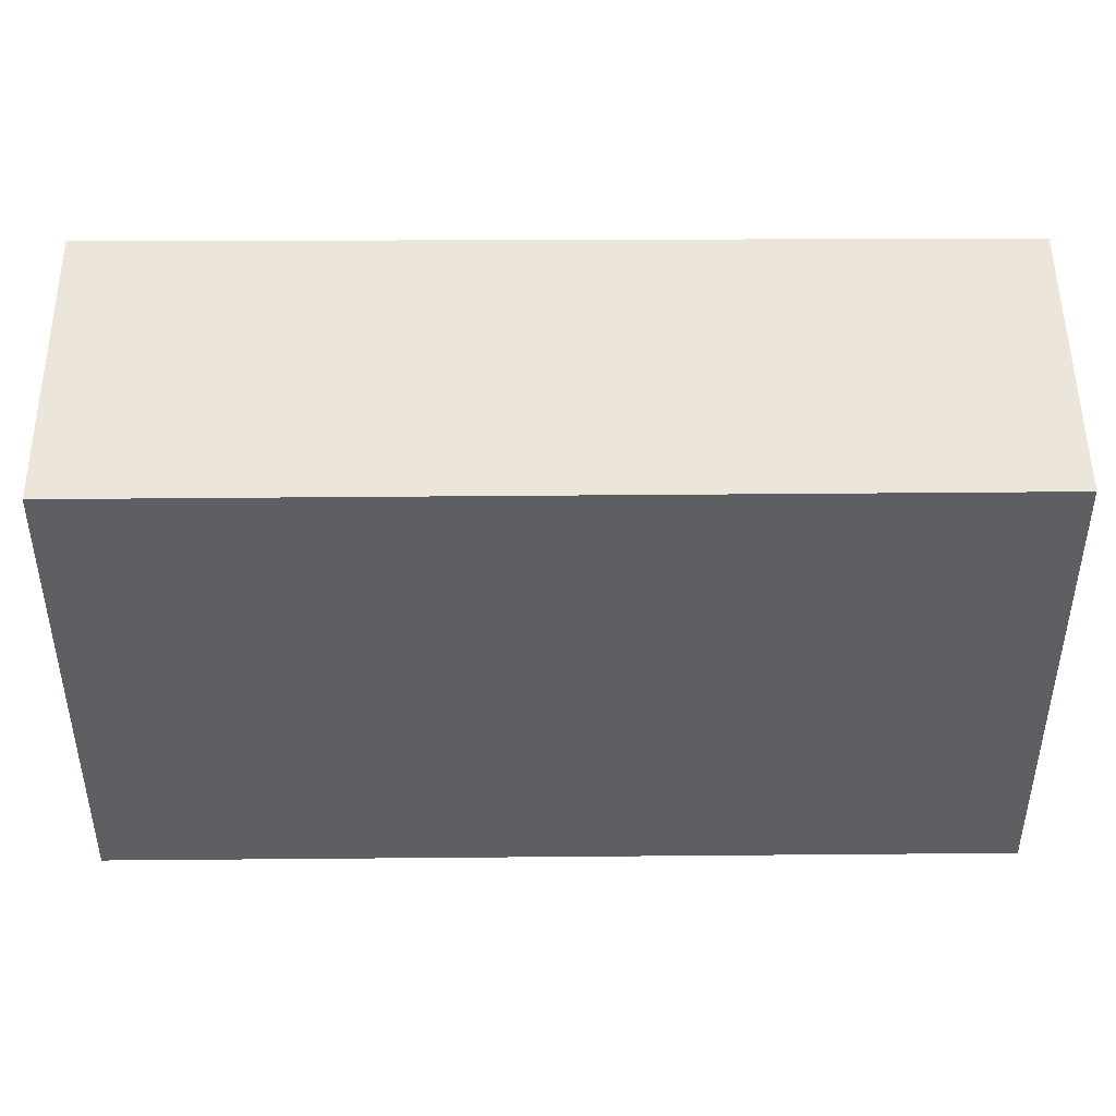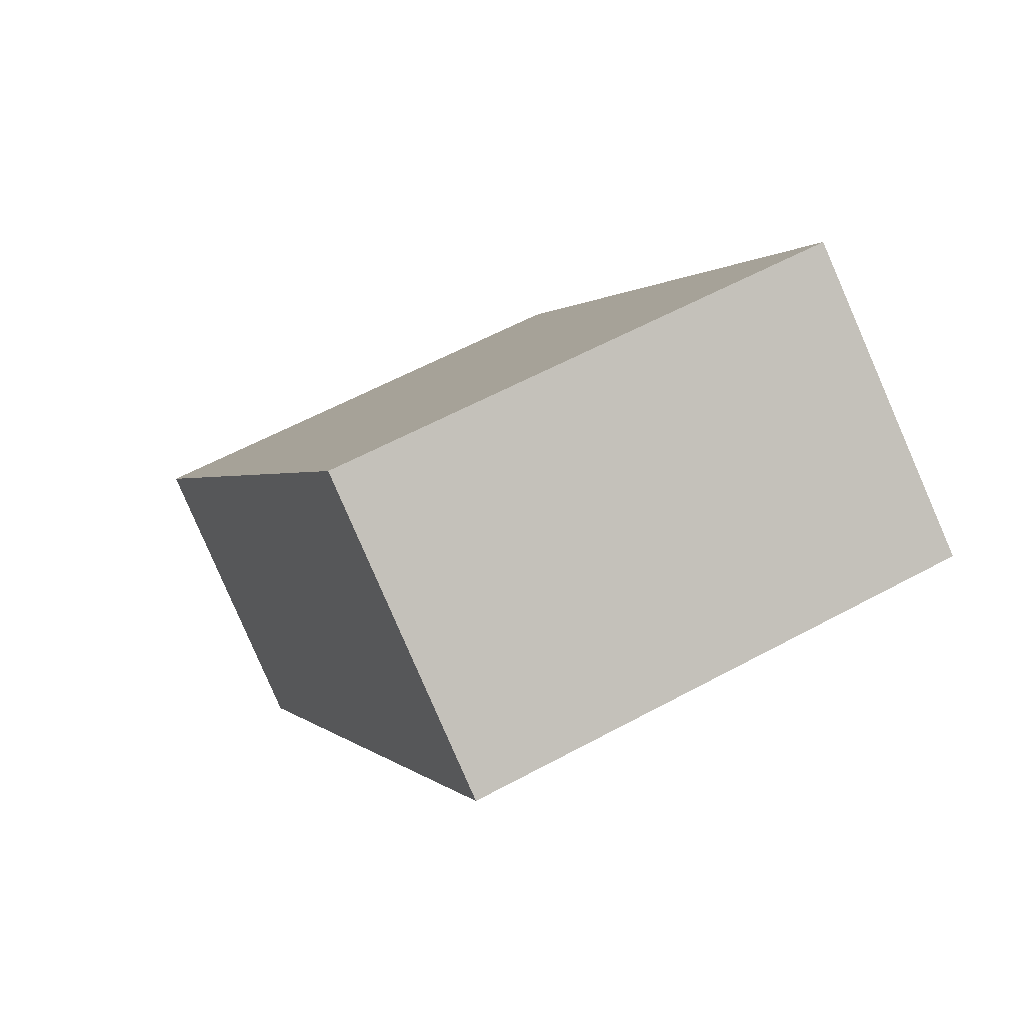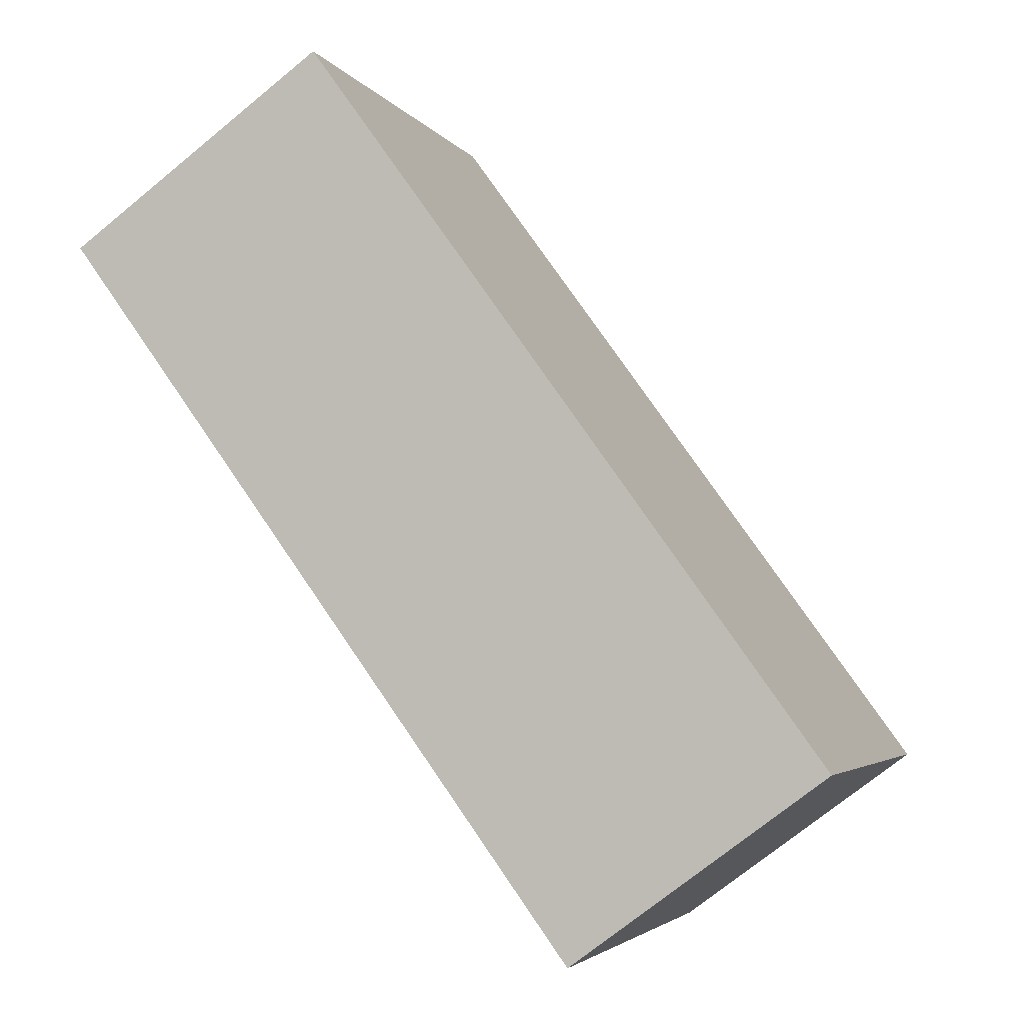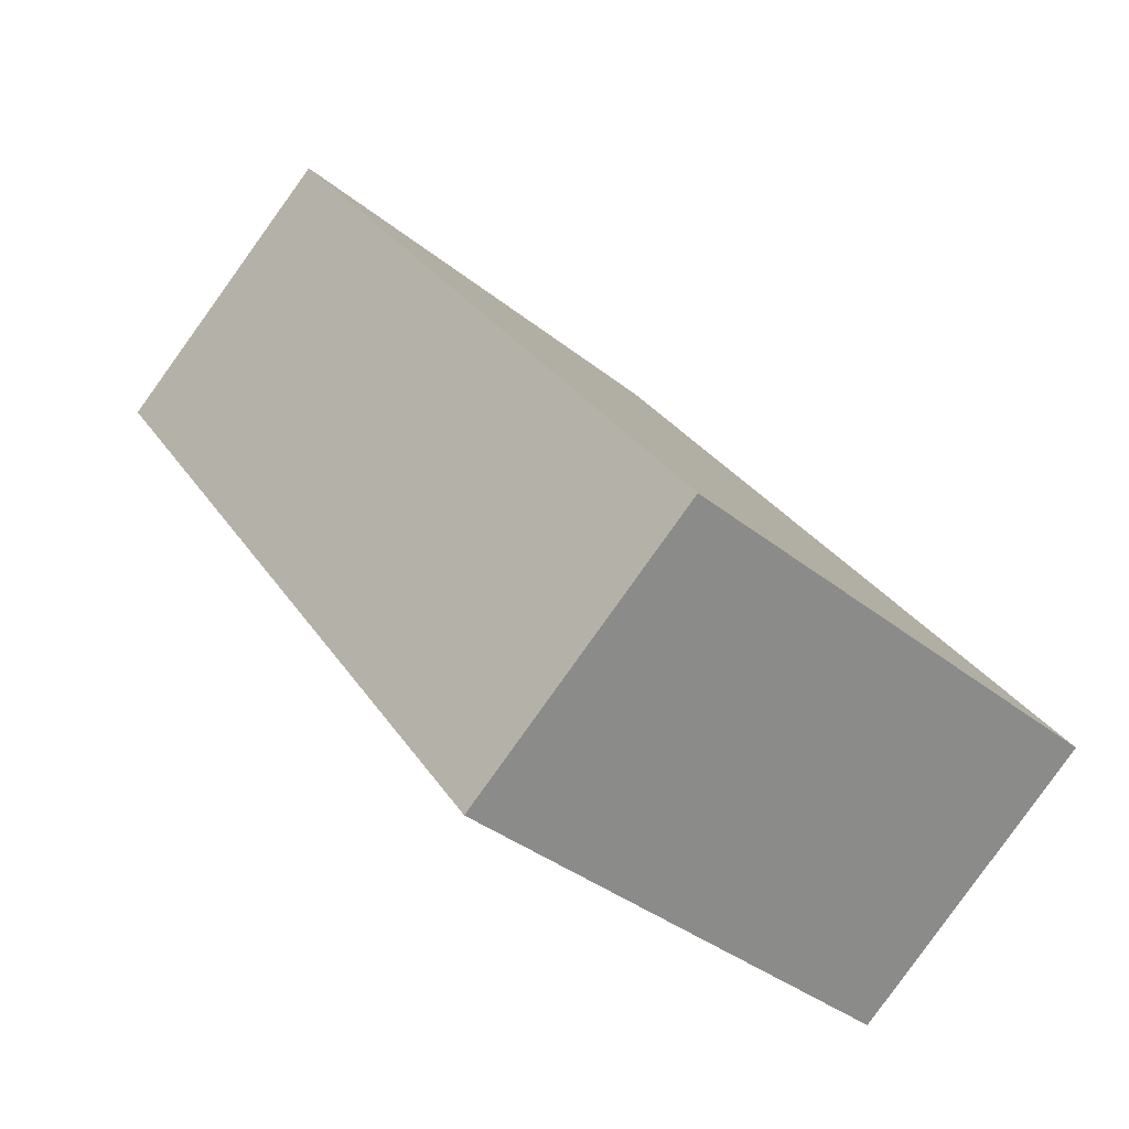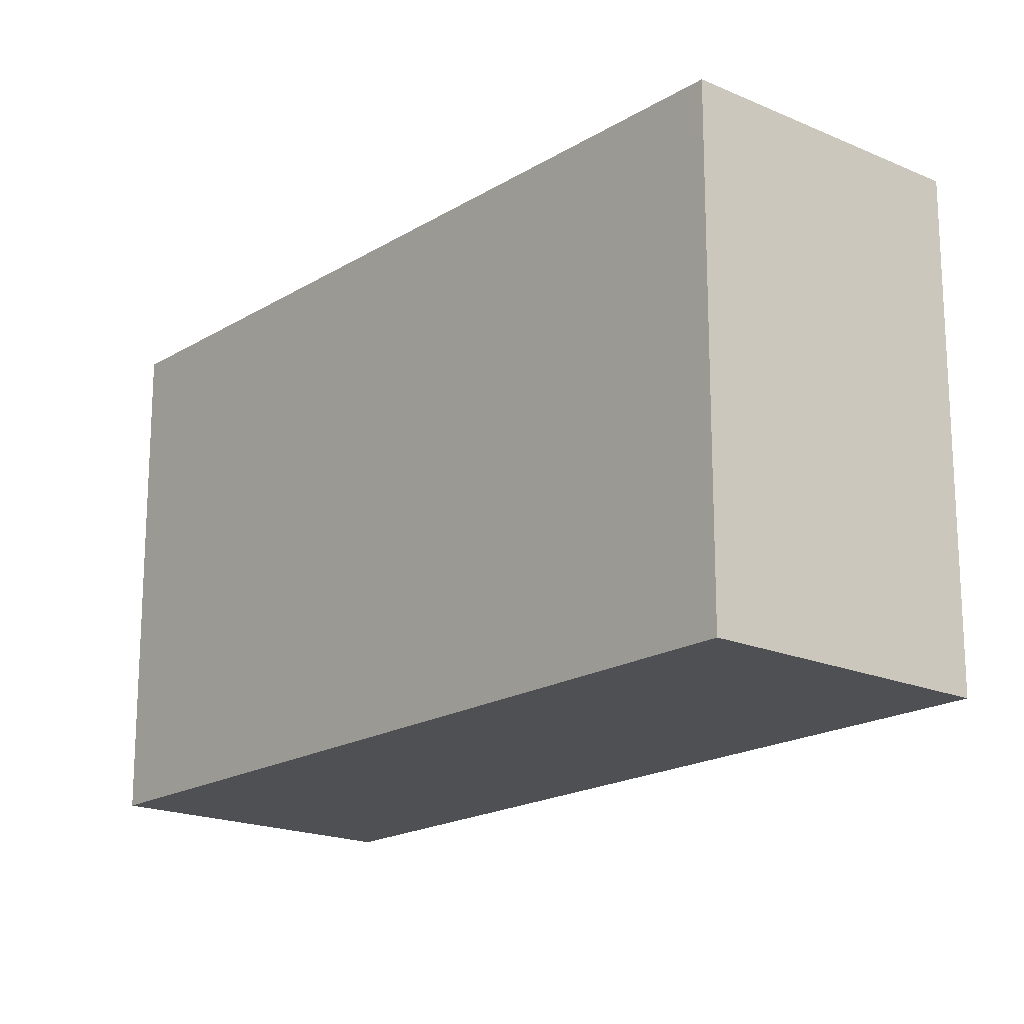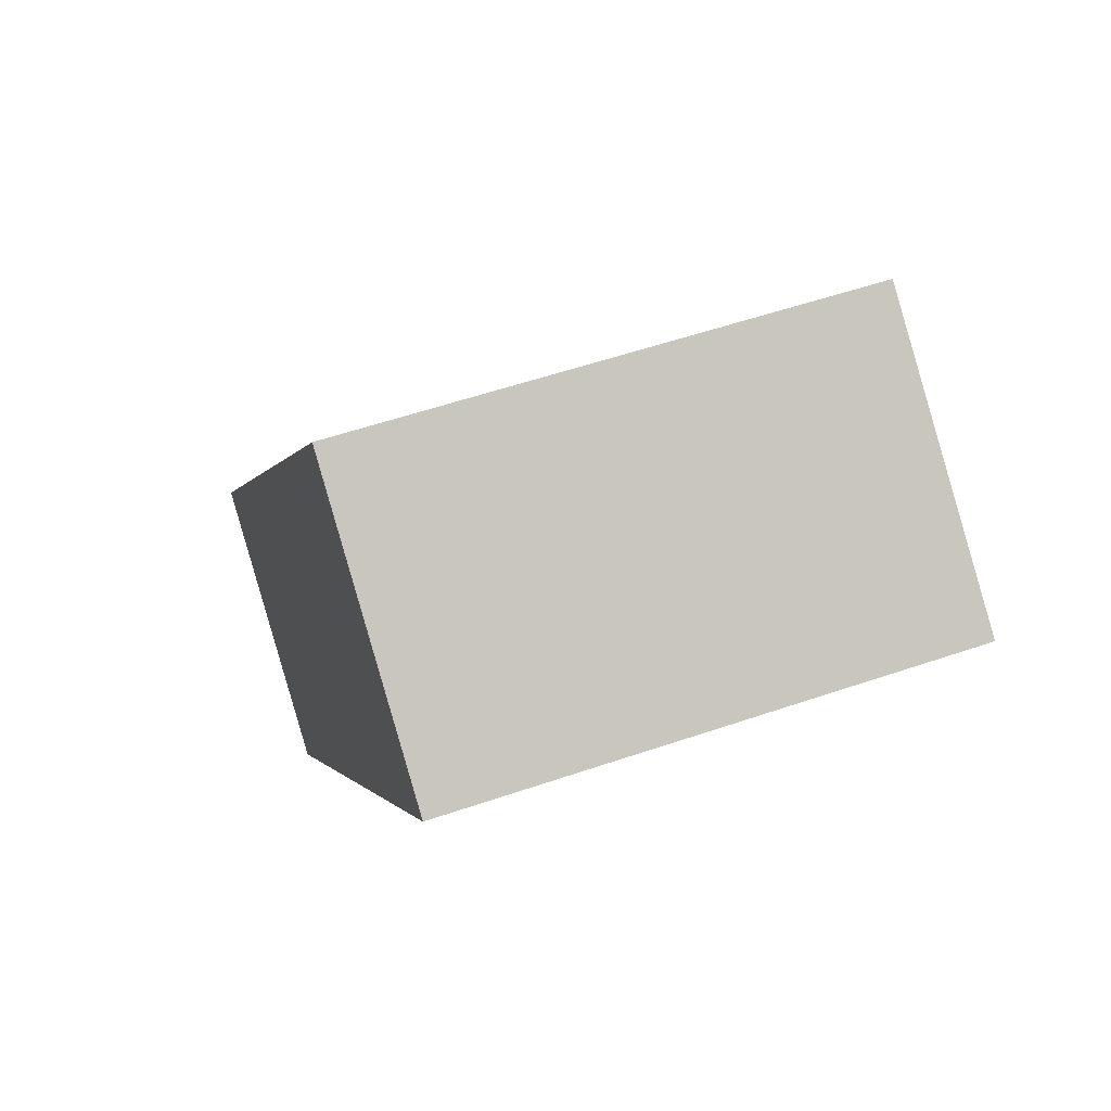
<metadata>
{"format":"obj","ext":"obj","renderer":"f3d","projection":"perspective","resolution":1024,"background":"white","views":[{"elev":48.2,"azim":53.6,"up":"+Y"},{"elev":58.2,"azim":-119.4,"up":"+Z"},{"elev":-3.7,"azim":17.4,"up":"+Z"},{"elev":-36.5,"azim":43.8,"up":"+Z"},{"elev":-18.5,"azim":103.6,"up":"+Y"},{"elev":54.6,"azim":-110.0,"up":"+Z"}]}
</metadata>
<code>
v  1.504 2.971 1.085
v  3.047 2.971 -4.174
v  0 2.971 1.819e-16
v  4.521 2.971 -3.094
v  3.047 2.556e-16 -4.174
v  0 0 0
v  1.504 -6.644e-17 1.085
v  4.521 1.895e-16 -3.094
g defaultobject
f 1 2 3
f 2 1 4
f 5 3 2
f 3 5 6
f 6 1 3
f 1 6 7
f 7 4 1
f 4 7 8
f 8 2 4
f 2 8 5
f 8 6 5
f 6 8 7

</code>
